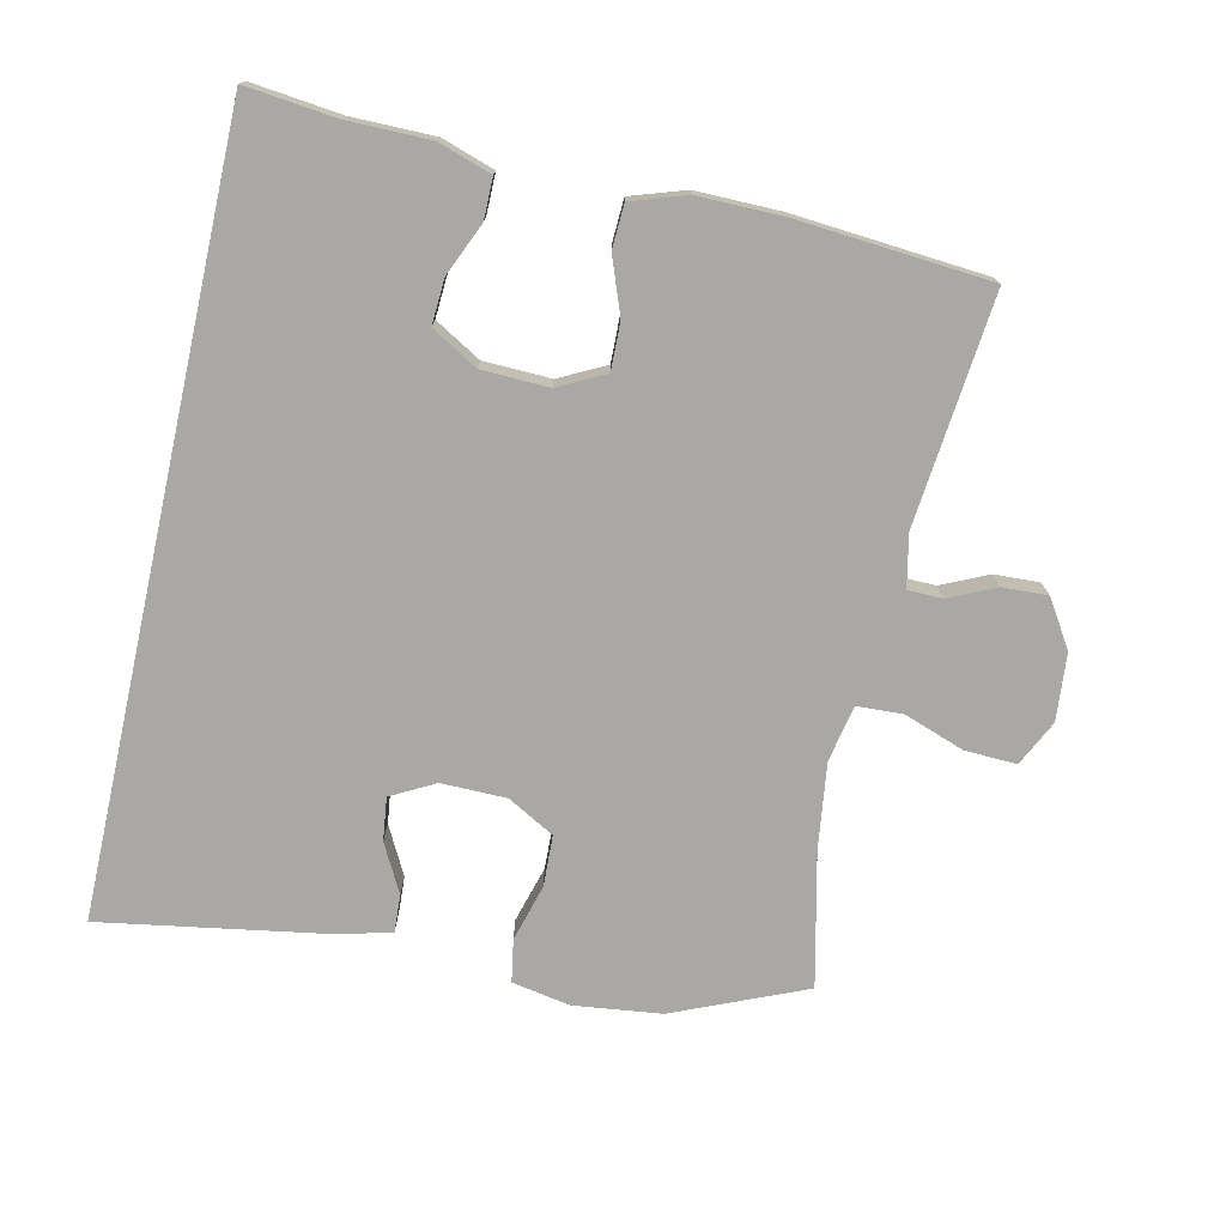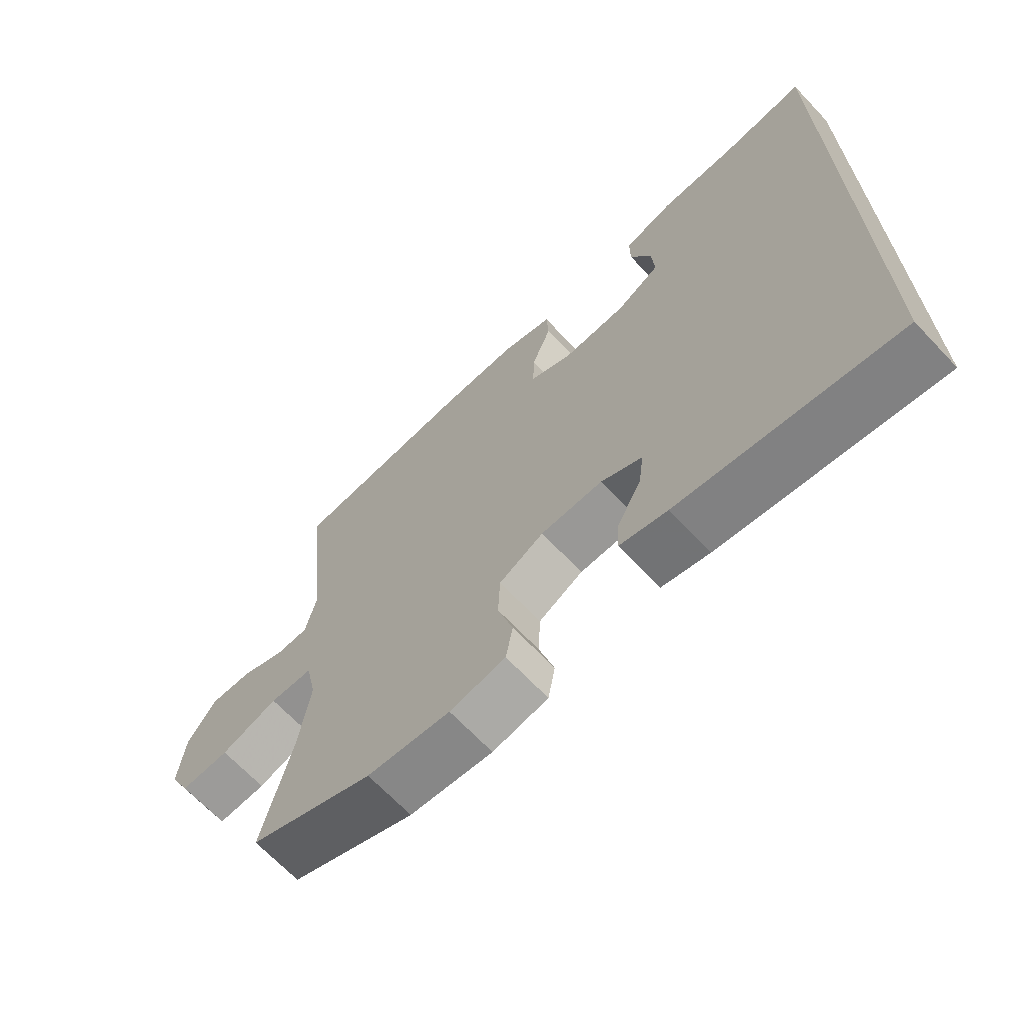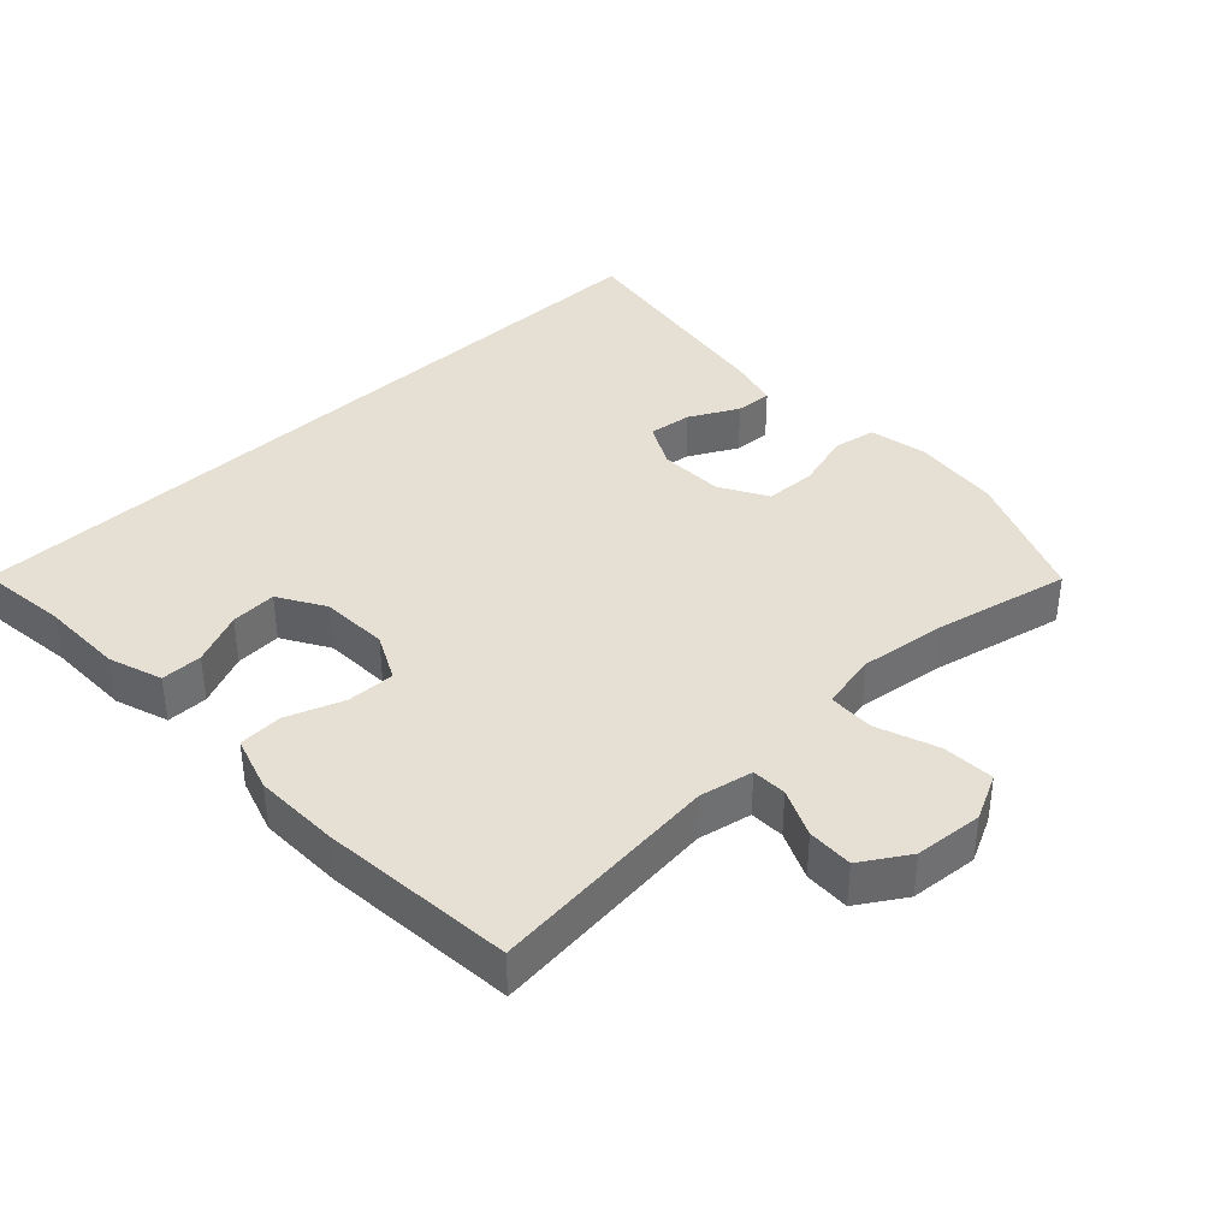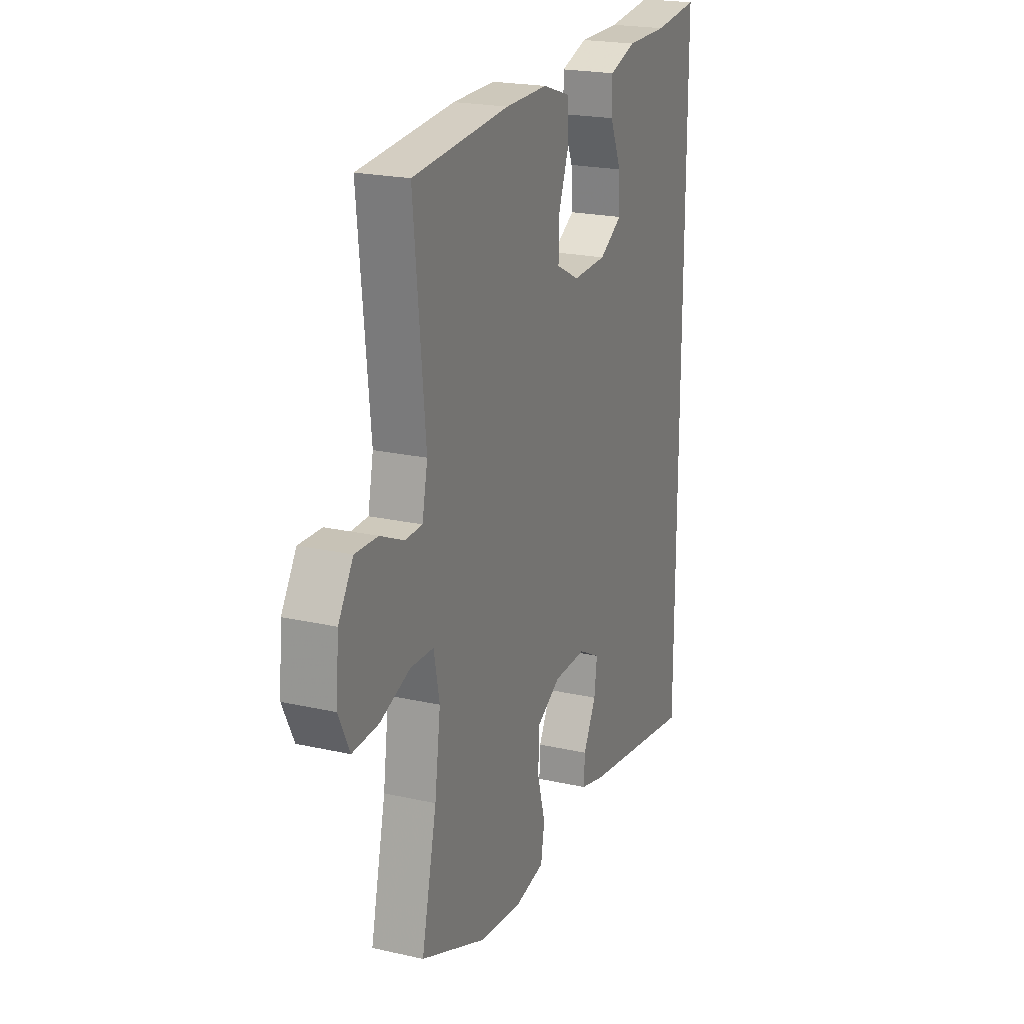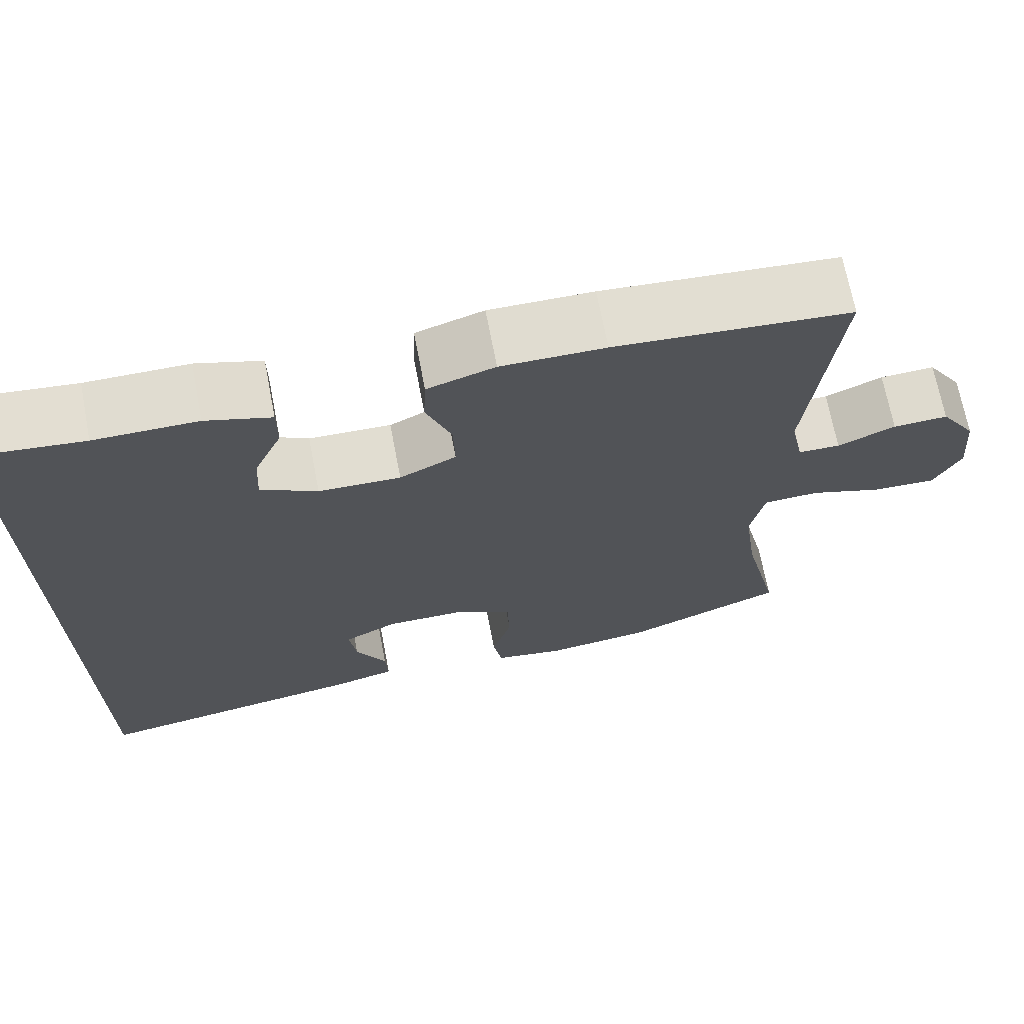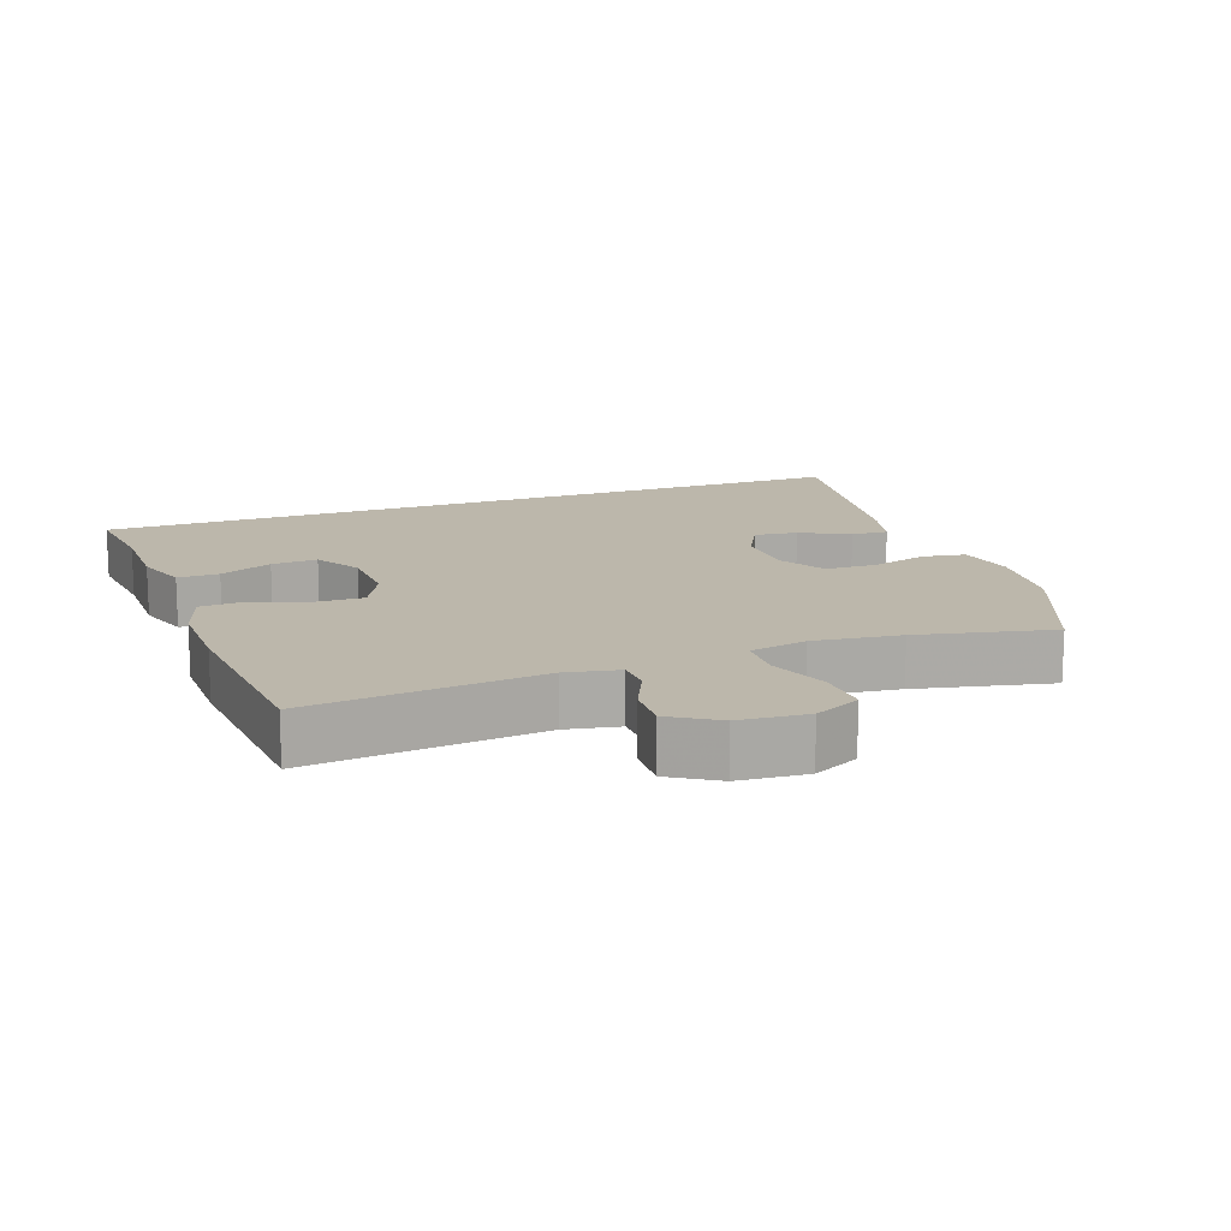
<metadata>
{"format":"obj","ext":"obj","renderer":"f3d","projection":"perspective","resolution":1024,"background":"white","views":[{"elev":-74.9,"azim":-12.6,"up":"+Y"},{"elev":-68.1,"azim":-136.5,"up":"+Z"},{"elev":37.9,"azim":46.1,"up":"+Y"},{"elev":21.5,"azim":111.8,"up":"+Z"},{"elev":69.7,"azim":-10.9,"up":"+Z"},{"elev":14.5,"azim":69.6,"up":"+Y"}]}
</metadata>
<code>
v 0.5 0.07 -0.5
v 0.305 0.07 -0.583
v 0.175 0.07 -0.599
v 0.088 0.07 -0.583
v 0.077 0.07 -0.52
v 0.101 0.07 -0.435
v 0.098 0.07 -0.359
v 0.028 0.07 -0.32
v -0.069 0.07 -0.319
v -0.134 0.07 -0.354
v -0.126 0.07 -0.418
v -0.088 0.07 -0.49
v -0.085 0.07 -0.545
v -0.159 0.07 -0.565
v -0.5 0.07 -0.622
v -0.5 0.07 0.534
v -0.367 0.07 0.519
v -0.243 0.07 0.519
v -0.164 0.07 0.493
v -0.164 0.07 0.432
v -0.198 0.07 0.354
v -0.202 0.07 0.286
v -0.133 0.07 0.246
v -0.033 0.07 0.243
v 0.036 0.07 0.278
v 0.034 0.07 0.349
v 0.003 0.07 0.432
v 0.006 0.07 0.497
v 0.088 0.07 0.524
v 0.214 0.07 0.523
v 0.5 0.07 0.5
v 0.466 0.07 0.159
v 0.482 0.07 0.081
v 0.533 0.07 0.08
v 0.603 0.07 0.112
v 0.67 0.07 0.115
v 0.714 0.07 0.046
v 0.723 0.07 -0.054
v 0.69 0.07 -0.122
v 0.613 0.07 -0.119
v 0.523 0.07 -0.087
v 0.455 0.07 -0.09
v 0.438 0.07 -0.174
v 0.455 0.07 -0.302
v 0.5 0 -0.5
v 0.305 0 -0.583
v 0.175 0 -0.599
v 0.088 0 -0.583
v 0.077 0 -0.52
v 0.101 0 -0.435
v 0.098 0 -0.359
v 0.028 0 -0.32
v -0.069 0 -0.319
v -0.134 0 -0.354
v -0.126 0 -0.418
v -0.088 0 -0.49
v -0.085 0 -0.545
v -0.159 0 -0.565
v -0.5 0 -0.622
v -0.5 0 0.534
v -0.367 0 0.519
v -0.243 0 0.519
v -0.164 0 0.493
v -0.164 0 0.432
v -0.198 0 0.354
v -0.202 0 0.286
v -0.133 0 0.246
v -0.033 0 0.243
v 0.036 0 0.278
v 0.034 0 0.349
v 0.003 0 0.432
v 0.006 0 0.497
v 0.088 0 0.524
v 0.214 0 0.523
v 0.5 0 0.5
v 0.466 0 0.159
v 0.482 0 0.081
v 0.533 0 0.08
v 0.603 0 0.112
v 0.67 0 0.115
v 0.714 0 0.046
v 0.723 0 -0.054
v 0.69 0 -0.122
v 0.613 0 -0.119
v 0.523 0 -0.087
v 0.455 0 -0.09
v 0.438 0 -0.174
v 0.455 0 -0.302
f 39 40 41
f 38 39 41
f 37 38 41
f 36 37 41
f 35 36 41
f 34 35 41
f 33 34 41 42
f 32 33 42 43
f 30 31 32
f 29 30 32
f 28 29 32
f 27 28 32
f 26 27 32
f 25 26 32 43
f 19 20 21
f 18 19 21
f 17 18 21
f 17 21 22
f 16 17 22
f 15 16 22
f 13 14 15
f 12 13 15
f 11 12 15
f 10 11 15
f 10 15 22 23
f 4 5 6
f 3 4 6
f 2 3 6
f 1 2 6
f 44 1 6
f 44 6 7
f 44 7 8
f 43 44 8
f 25 43 8
f 24 25 8
f 9 10 23 24
f 8 9 24
f 85 84 83
f 85 83 82
f 85 82 81
f 85 81 80
f 85 80 79
f 85 79 78
f 86 85 78 77
f 87 86 77 76
f 76 75 74
f 76 74 73
f 76 73 72
f 76 72 71
f 76 71 70
f 87 76 70 69
f 65 64 63
f 65 63 62
f 65 62 61
f 66 65 61
f 66 61 60
f 66 60 59
f 59 58 57
f 59 57 56
f 59 56 55
f 59 55 54
f 67 66 59 54
f 50 49 48
f 50 48 47
f 50 47 46
f 50 46 45
f 50 45 88
f 51 50 88
f 52 51 88
f 52 88 87
f 52 87 69
f 52 69 68
f 68 67 54 53
f 68 53 52
f 1 45 46 2
f 2 46 47 3
f 3 47 48 4
f 4 48 49 5
f 5 49 50 6
f 6 50 51 7
f 7 51 52 8
f 8 52 53 9
f 9 53 54 10
f 10 54 55 11
f 11 55 56 12
f 12 56 57 13
f 13 57 58 14
f 14 58 59 15
f 15 59 60 16
f 16 60 61 17
f 17 61 62 18
f 18 62 63 19
f 19 63 64 20
f 20 64 65 21
f 21 65 66 22
f 22 66 67 23
f 23 67 68 24
f 24 68 69 25
f 25 69 70 26
f 26 70 71 27
f 27 71 72 28
f 28 72 73 29
f 29 73 74 30
f 30 74 75 31
f 31 75 76 32
f 32 76 77 33
f 33 77 78 34
f 34 78 79 35
f 35 79 80 36
f 36 80 81 37
f 37 81 82 38
f 38 82 83 39
f 39 83 84 40
f 40 84 85 41
f 41 85 86 42
f 42 86 87 43
f 43 87 88 44
f 44 88 45 1

</code>
